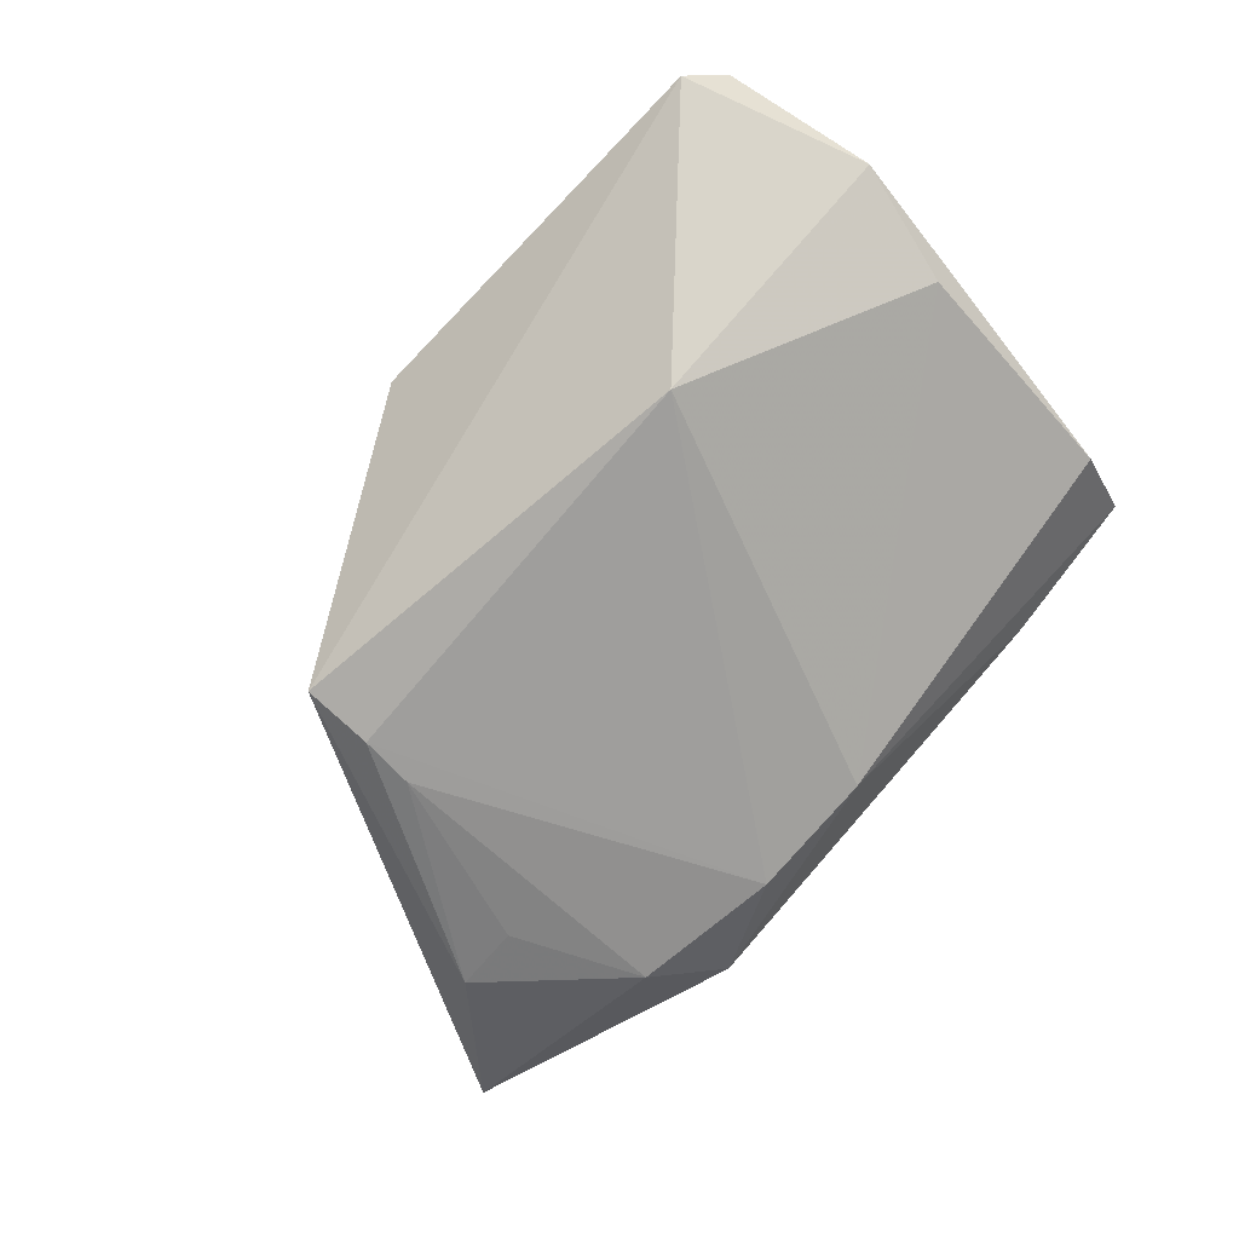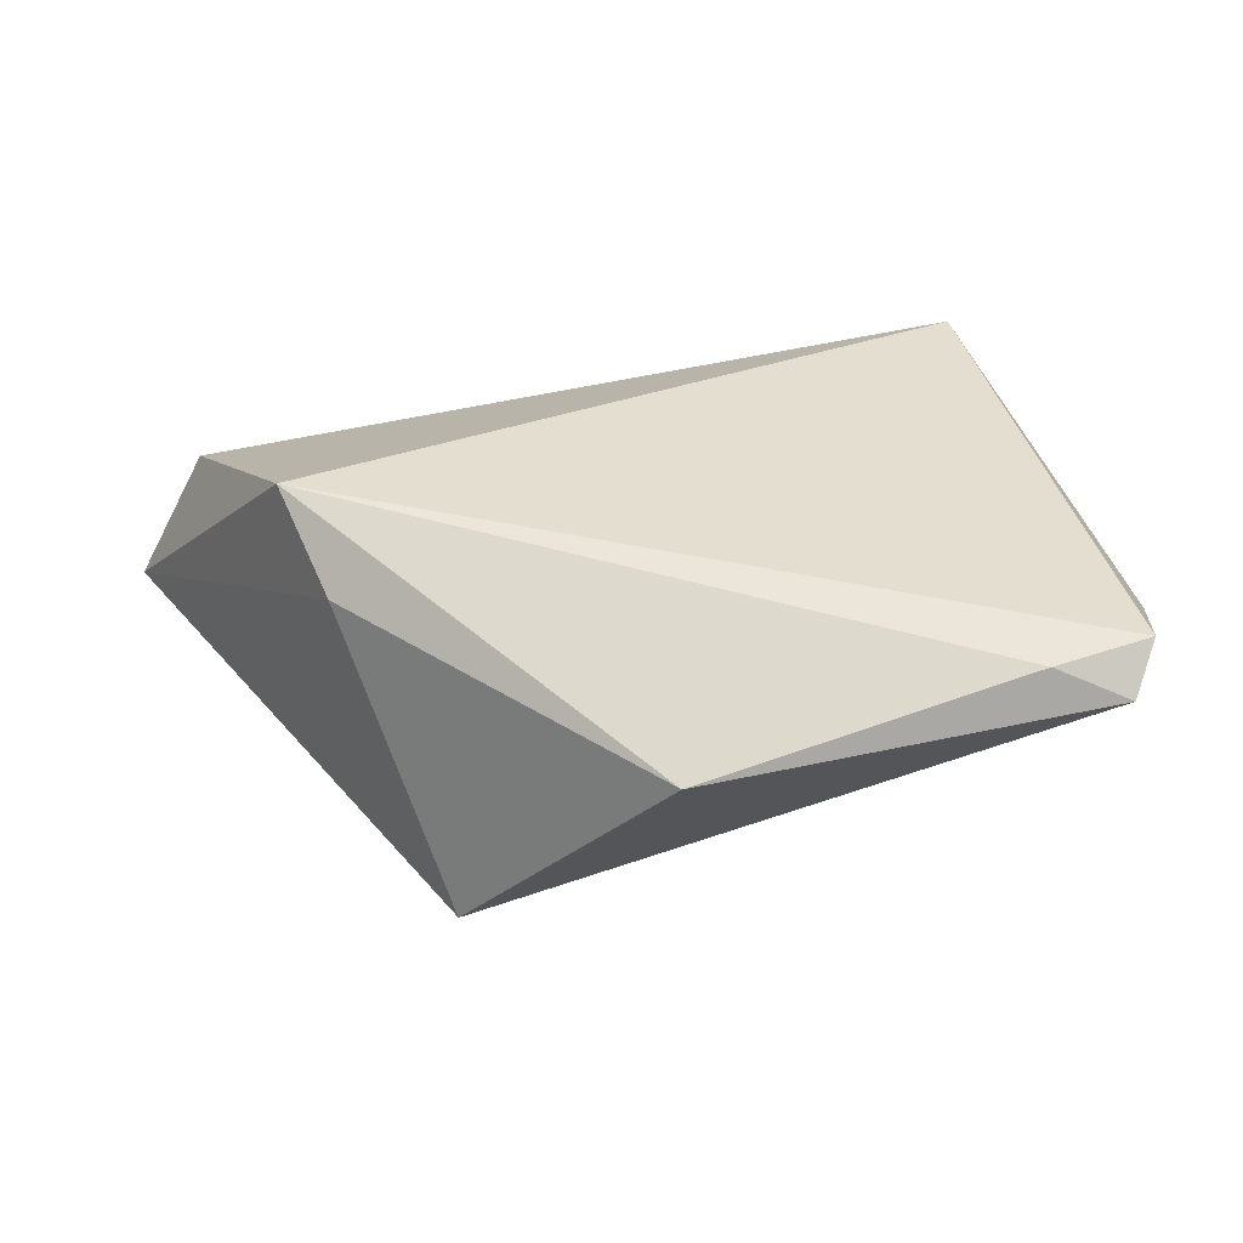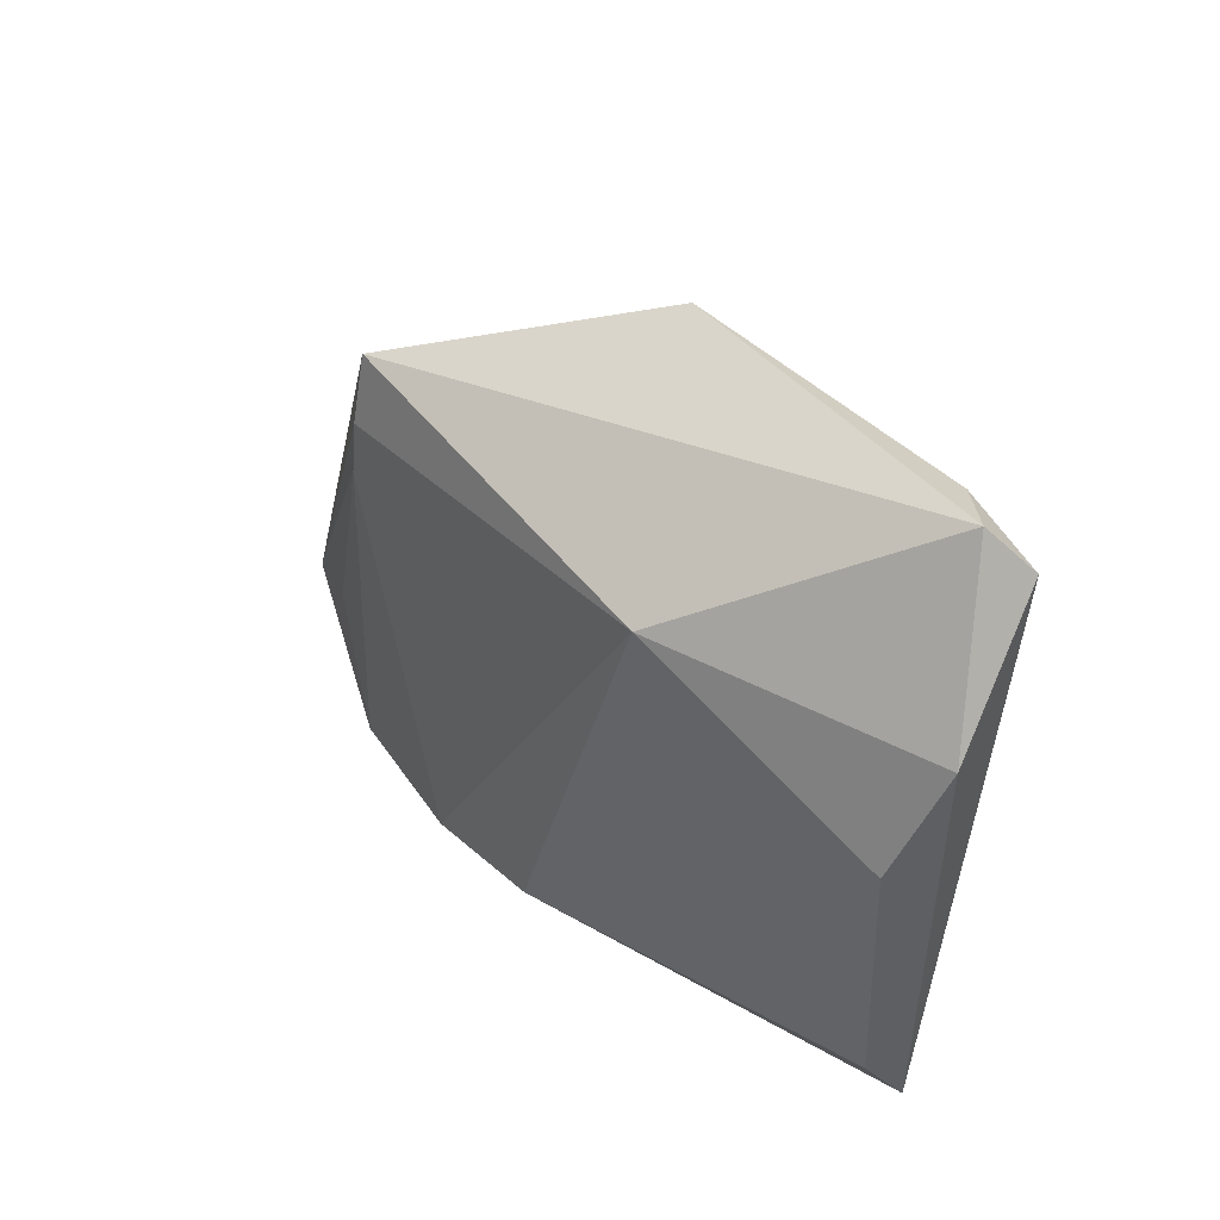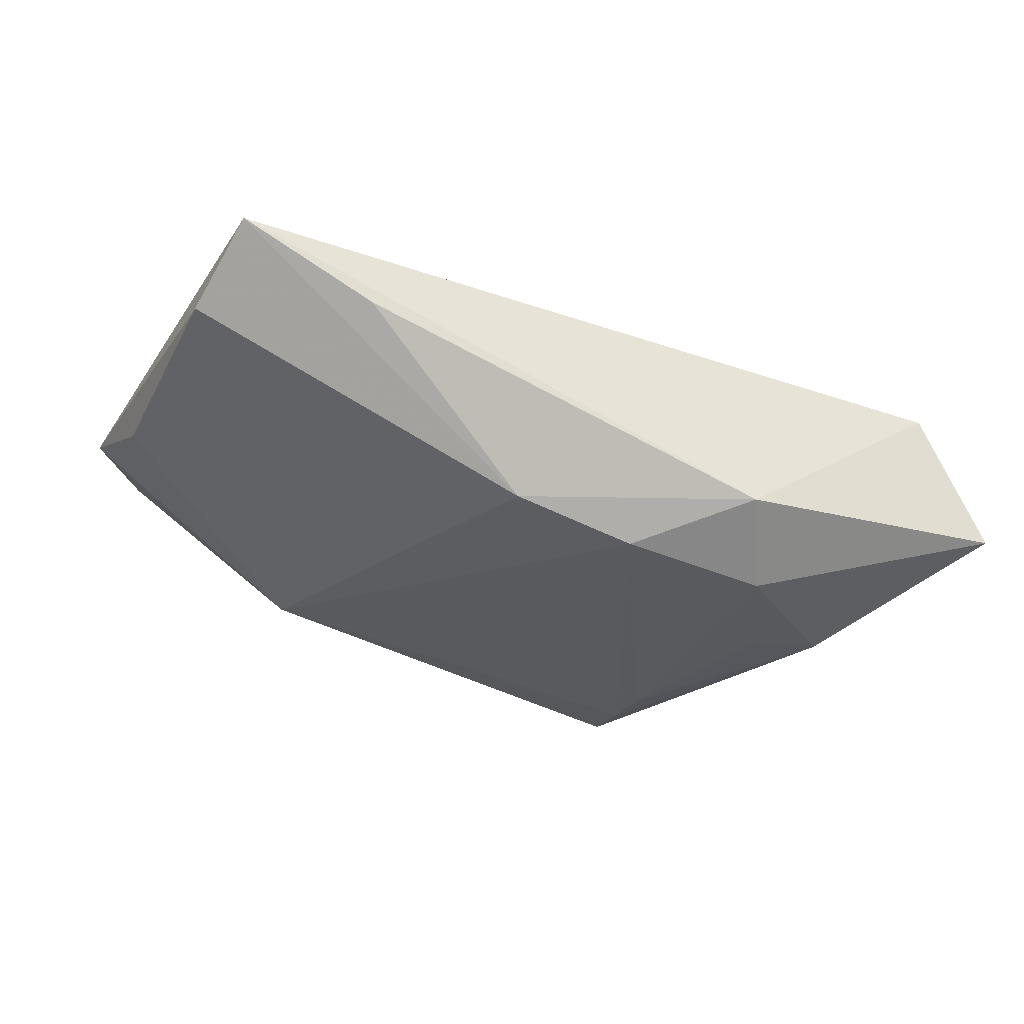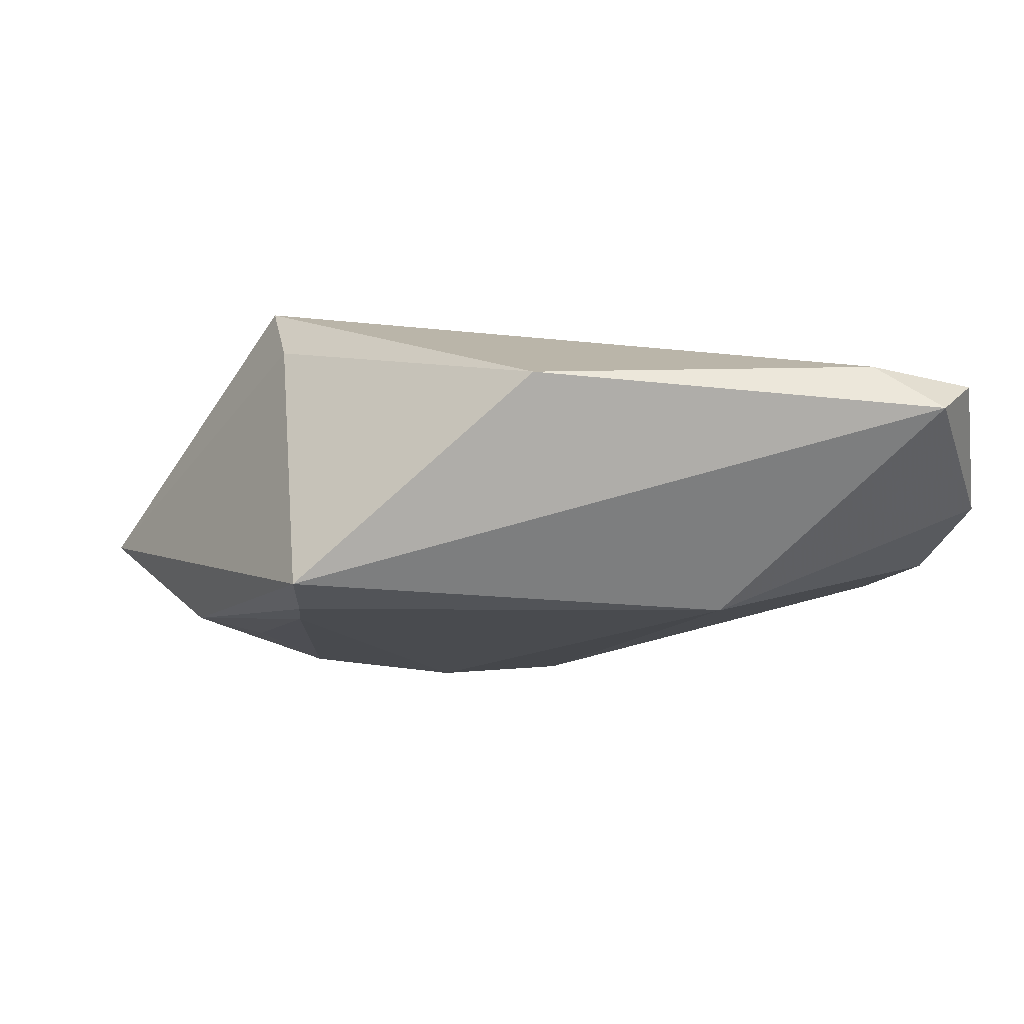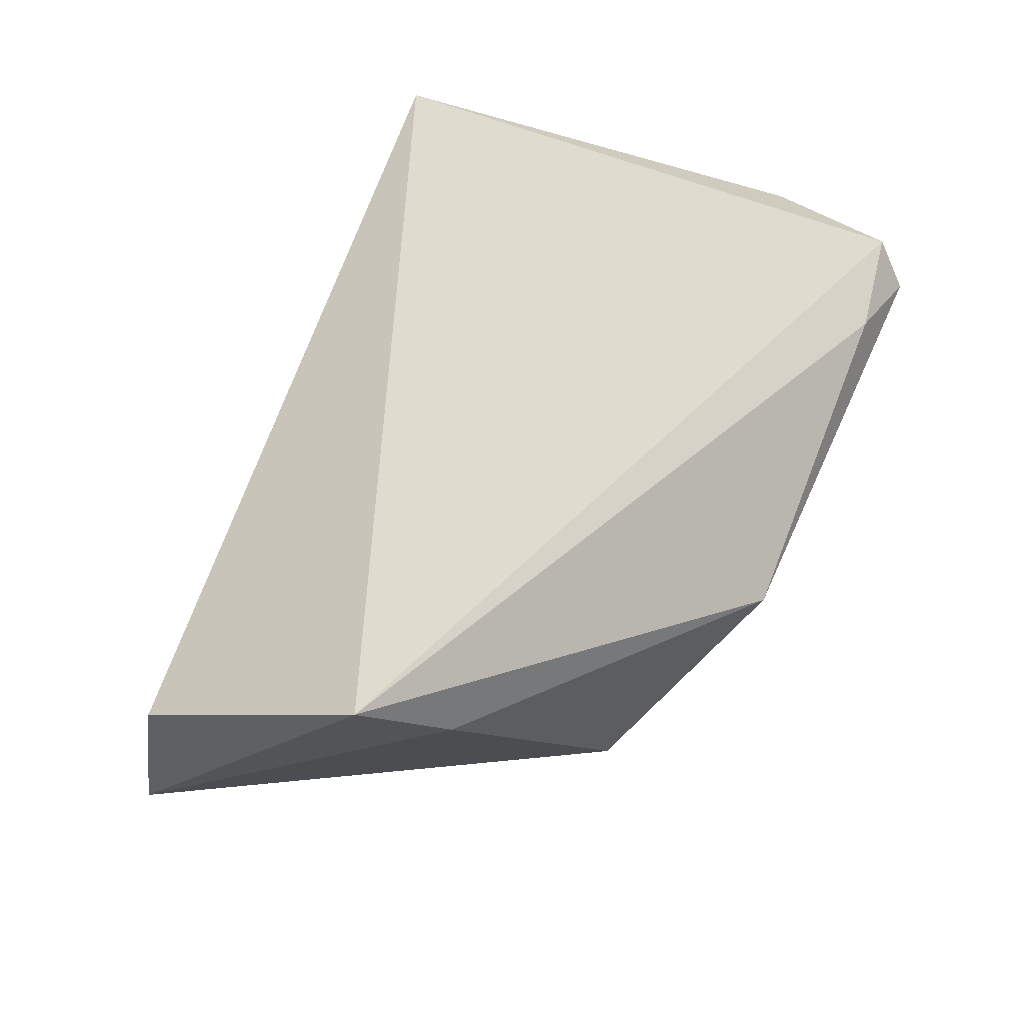
<metadata>
{"format":"obj","ext":"obj","renderer":"f3d","projection":"perspective","resolution":1024,"background":"white","views":[{"elev":-61.0,"azim":-134.1,"up":"+Z"},{"elev":41.2,"azim":171.3,"up":"+Z"},{"elev":36.6,"azim":-115.0,"up":"+Y"},{"elev":-29.8,"azim":-19.2,"up":"+Z"},{"elev":78.1,"azim":-168.0,"up":"+Y"},{"elev":74.6,"azim":114.5,"up":"+Z"}]}
</metadata>
<code>
v -0.04372 -0.03195 0.01075
v 0.02283 0.02733 -0.01949
v 0.03734 -0.001449 0.01894
v 0.02306 0.01319 -0.02134
v -0.05222 0.01874 0.007182
v -0.03583 0.03592 0.01648
v -0.04938 0.005877 0.002049
v 0.0008737 0.03818 0.007449
v 0.01987 -0.03222 -0.01505
v -0.04688 -0.02205 0.003851
v 0.03315 0.009216 0.01137
v 0.006724 -0.02451 -0.01946
v -0.02794 -0.03195 0.002496
v 0.02253 0.01941 -0.02103
v -0.007379 -0.02441 -0.01551
v -0.047 0.03368 0.01706
v -0.04413 0.03818 0.01281
v 0.02391 -0.02288 -0.02134
v 0.03867 -0.009213 -0.02092
v 0.04657 -0.02761 0.004048
v 0.05508 -0.02634 -0.01154
v 0.03032 -0.008029 -0.02134
v -0.02525 0.02164 -0.0114
f 16 1 3
f 21 3 20
f 20 3 1
f 21 20 9
f 9 20 1
f 23 7 5
f 5 1 16
f 1 5 10
f 10 5 7
f 11 3 21
f 21 2 11
f 19 2 21
f 13 9 1
f 17 5 16
f 23 5 17
f 17 2 23
f 15 7 23
f 15 10 7
f 23 12 15
f 12 9 15
f 9 13 15
f 1 10 15
f 15 13 1
f 8 11 2
f 2 17 8
f 3 11 8
f 12 4 18
f 18 9 12
f 18 19 21
f 21 9 18
f 2 19 14
f 19 4 14
f 23 2 14
f 14 12 23
f 14 4 12
f 6 17 16
f 6 8 17
f 16 3 6
f 3 8 6
f 22 4 19
f 19 18 22
f 22 18 4

</code>
